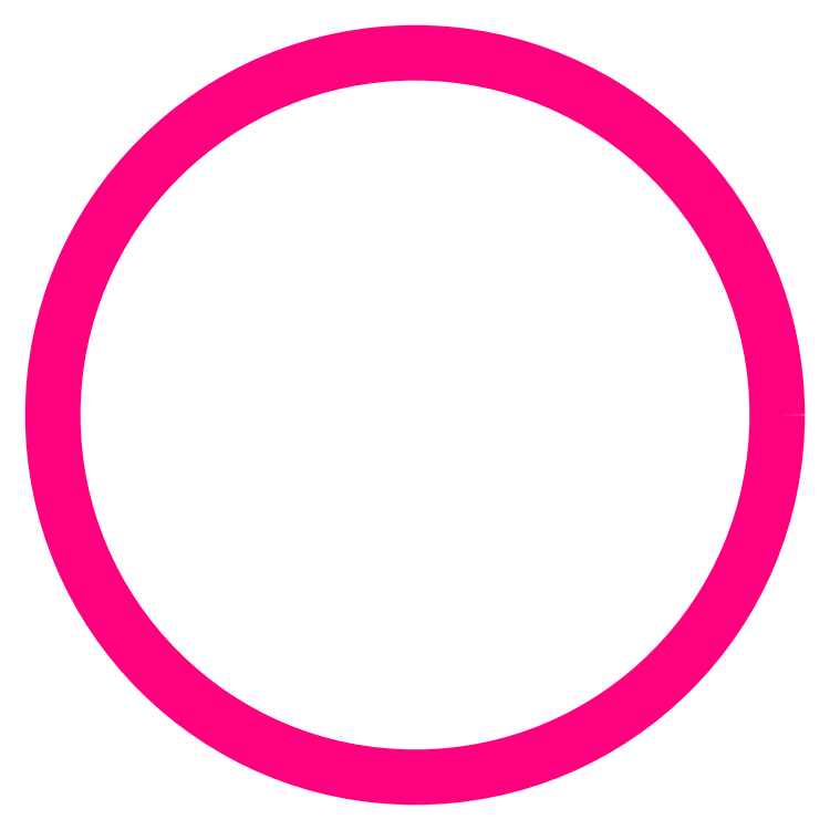
<metadata>
{"format":"dxf","ext":"dxf","renderer":"ezdxf+matplotlib","layout":"modelspace","background":"white","min_lineweight":24,"dpi":150}
</metadata>
<code>
0
SECTION
2
ENTITIES
0
INSERT
8
0
2
ANTETLIKAGIT
10
70.4
20
-171.1
30
0
0
INSERT
8
ASHADE
2
AVE_RENDER
10
0
20
0
30
0
0
INSERT
8
ASHADE
2
AVE_RENDER
10
0
20
0
30
0
0
INSERT
8
ASHADE
2
AVE_RENDER
10
0
20
0
30
0
0
CIRCLE
8
ANA
10
-478.6
20
-32.95
30
0
40
6
0
VIEWPORT
8
0
10
6.191
20
4.475
30
0
40
12.42
41
9.029
68
     1
69
     1
0
VIEWPORT
8
0
10
6.202
20
4.435
30
0
40
12.4
41
8.877
68
     2
69
     2
0
ENDSEC
0
EOF

</code>
